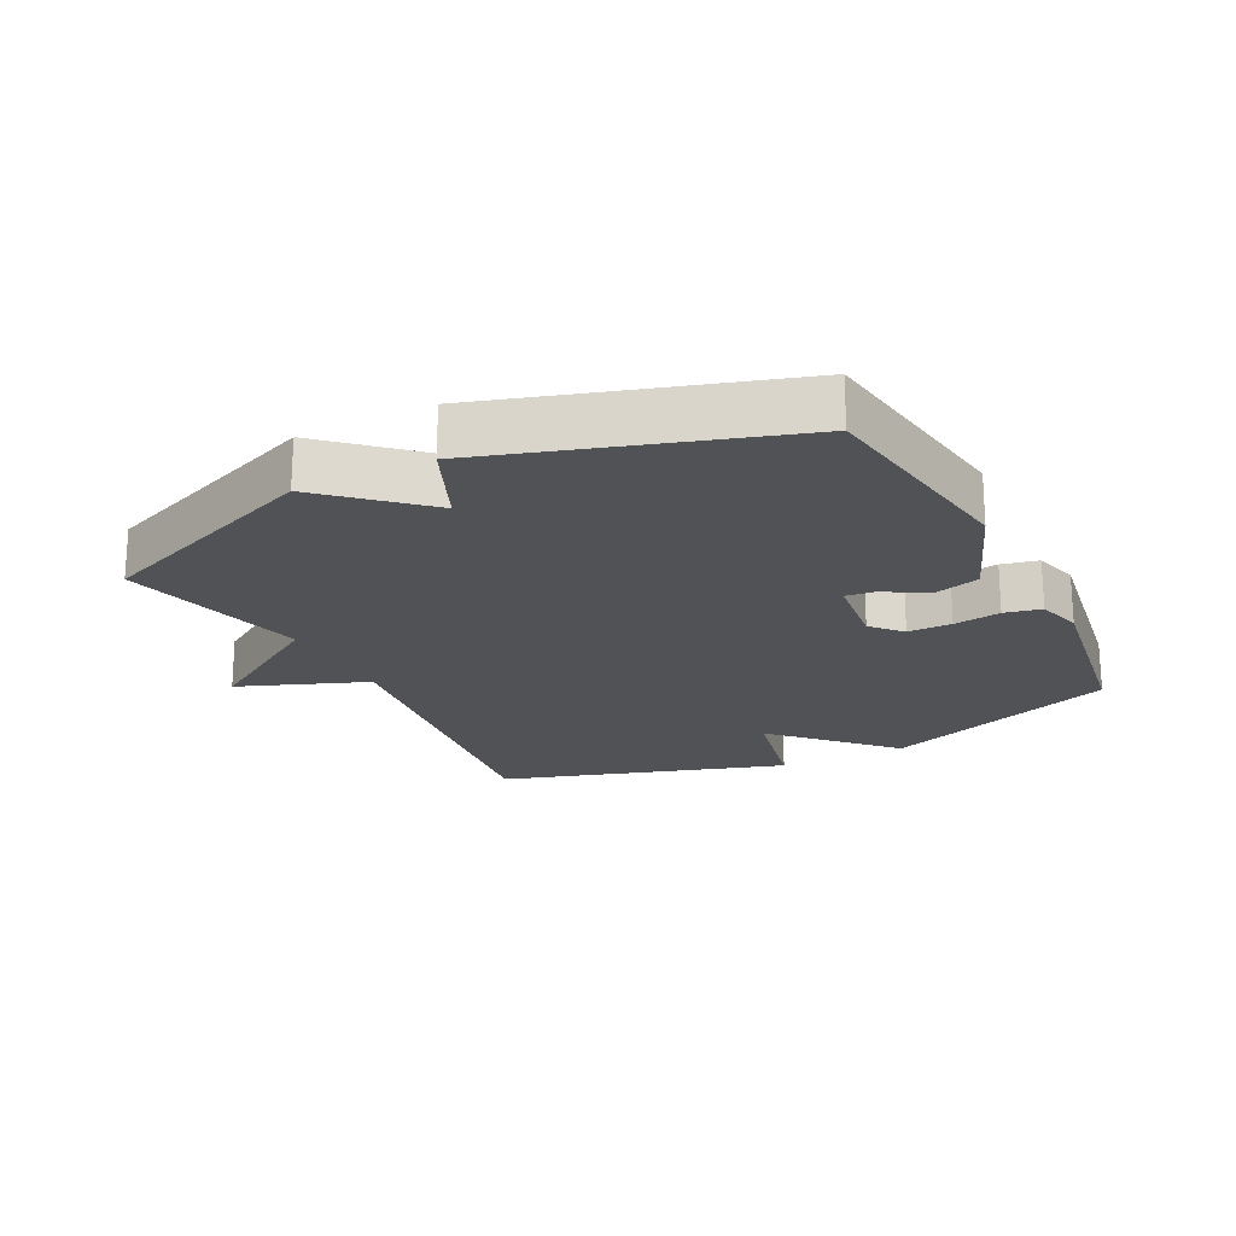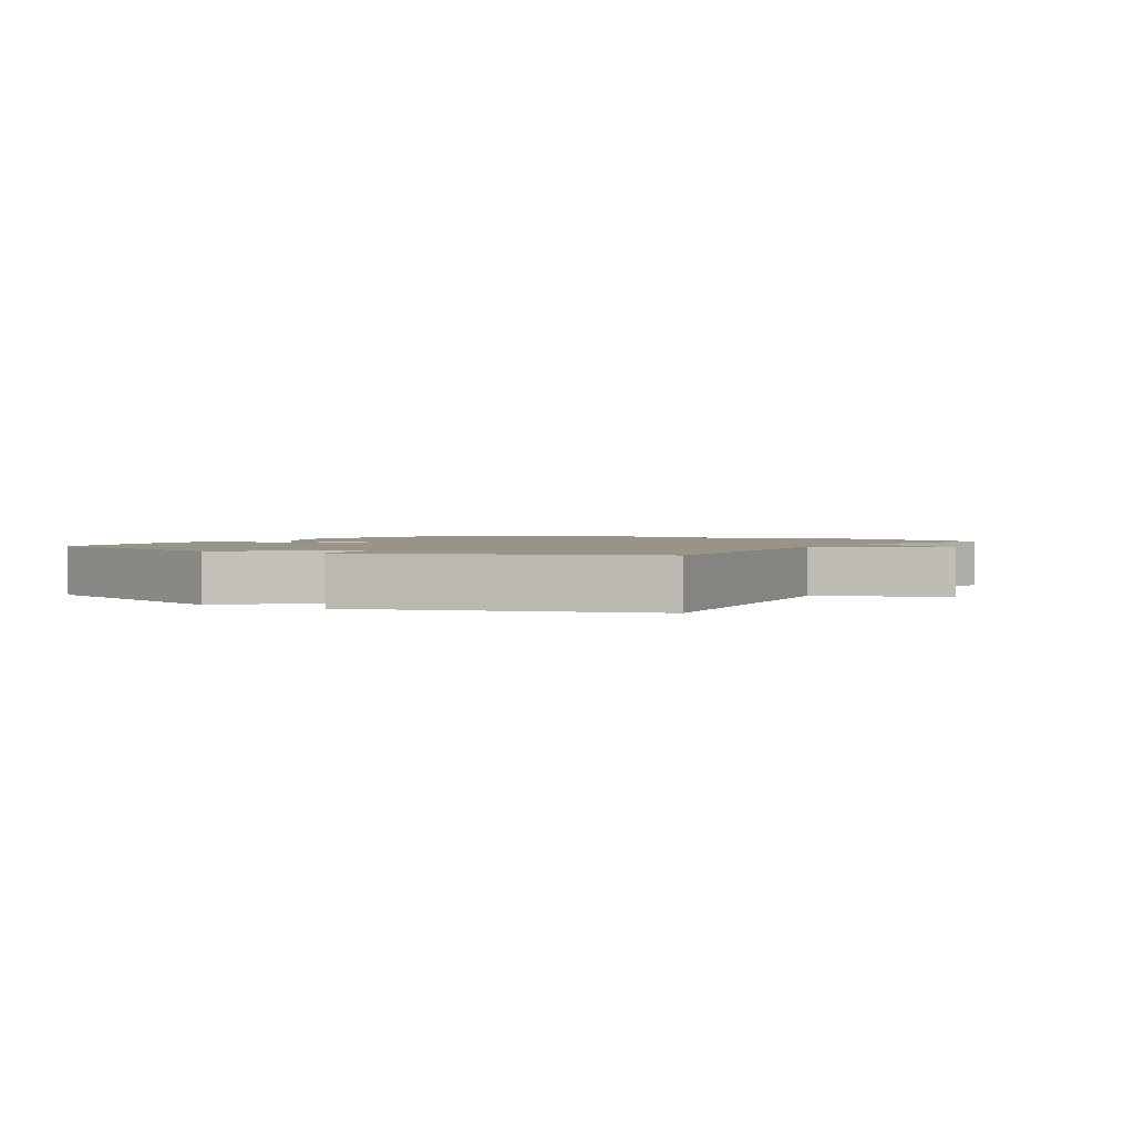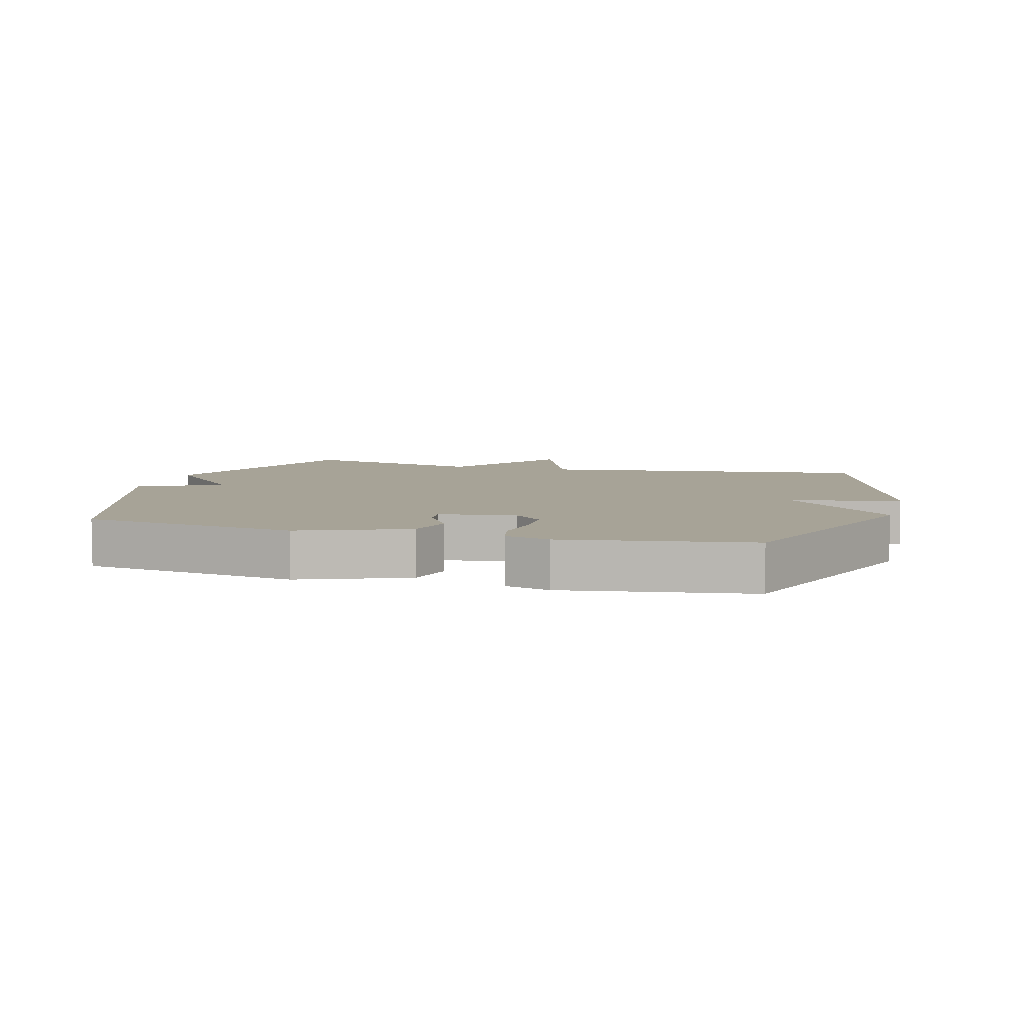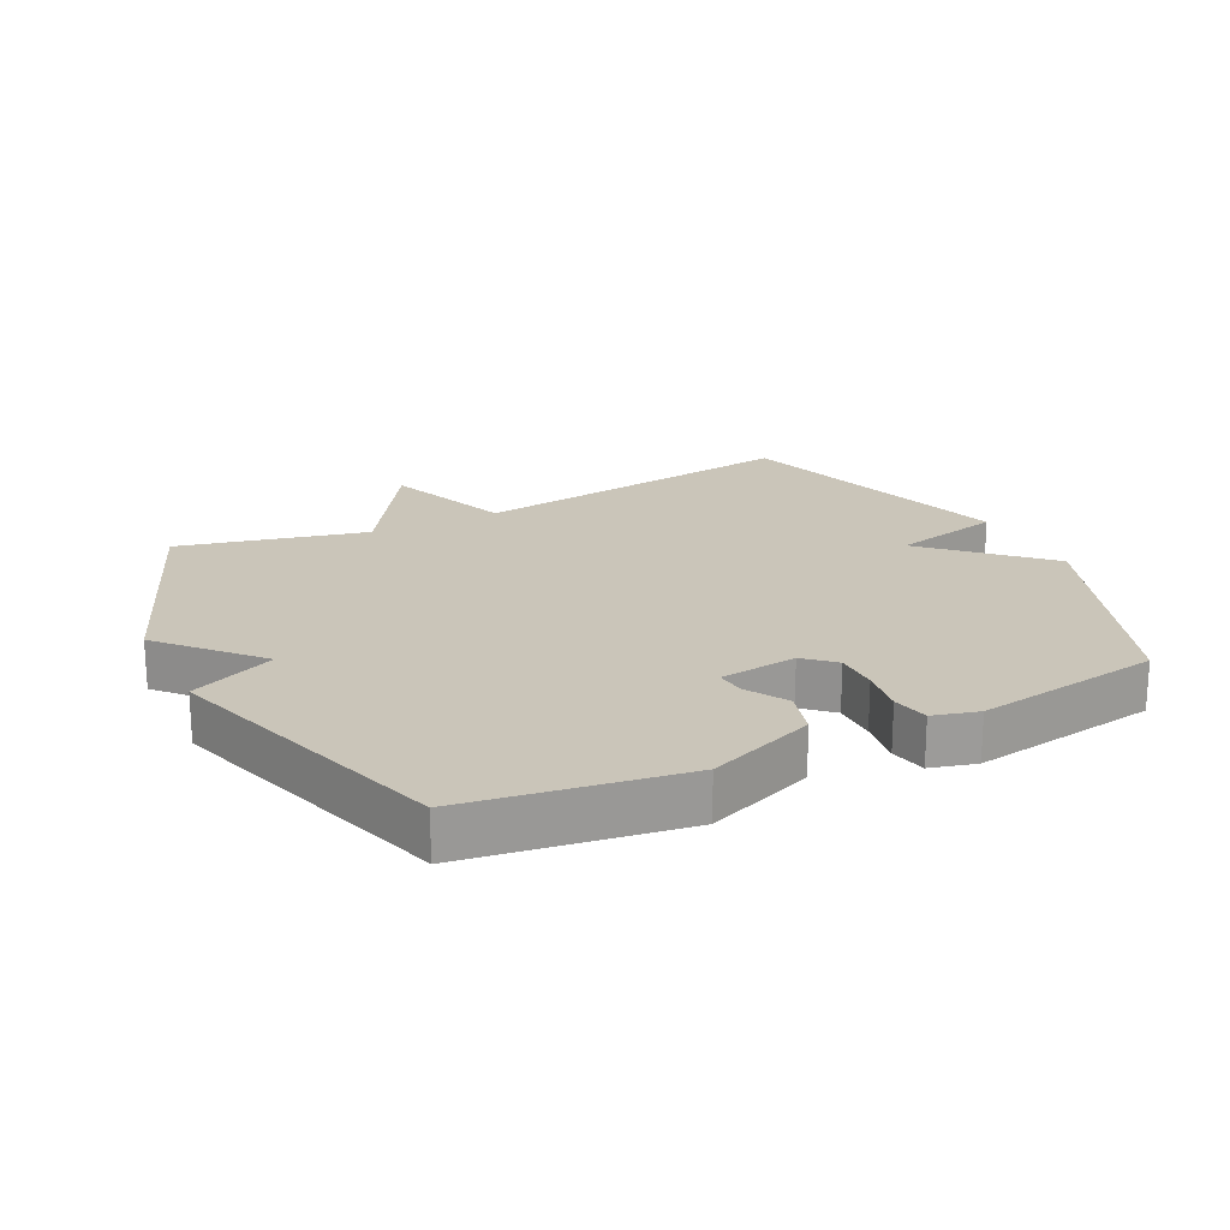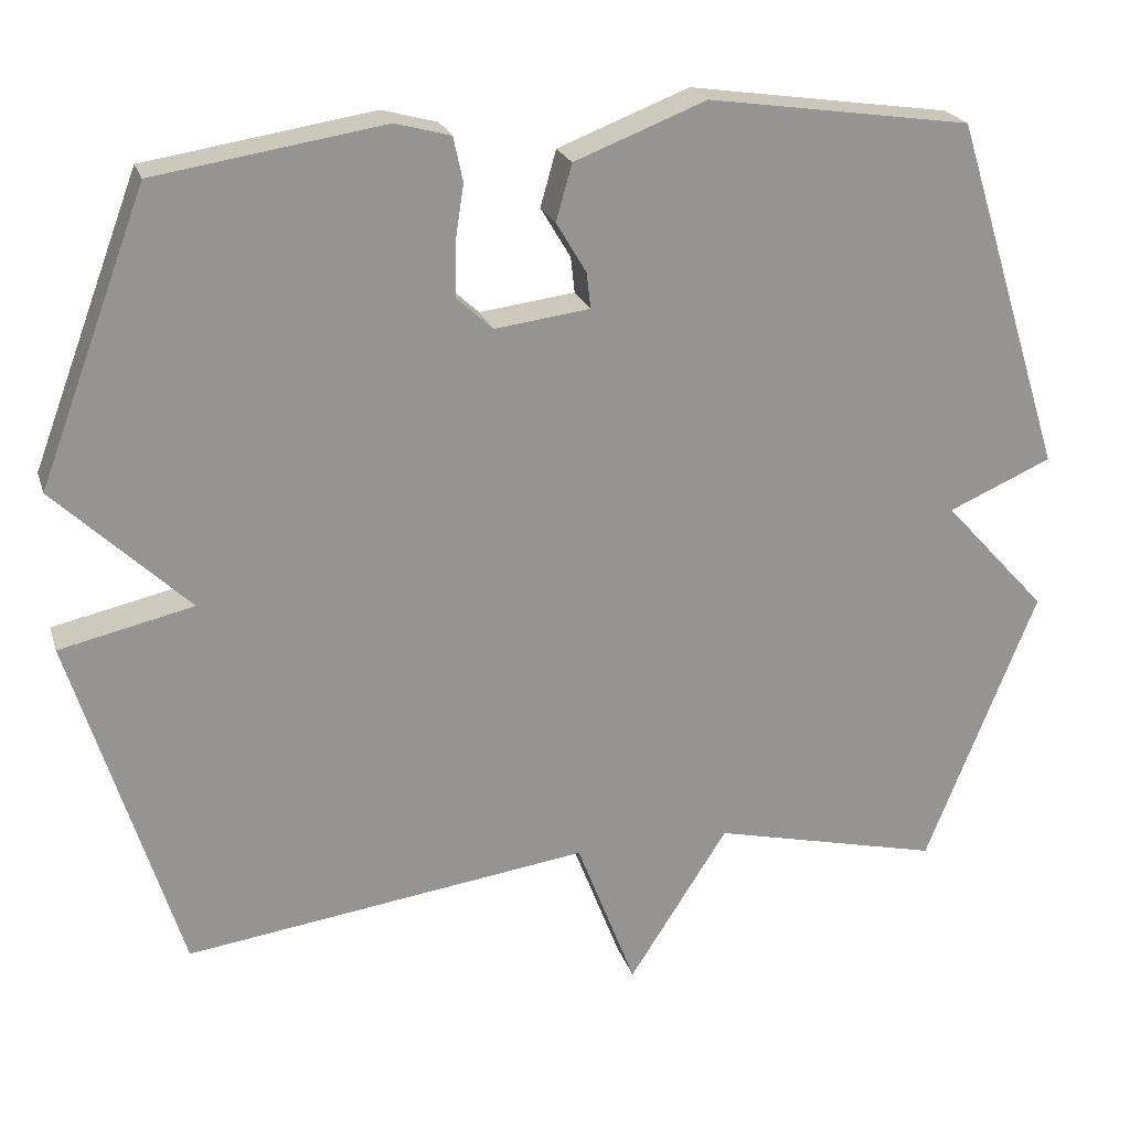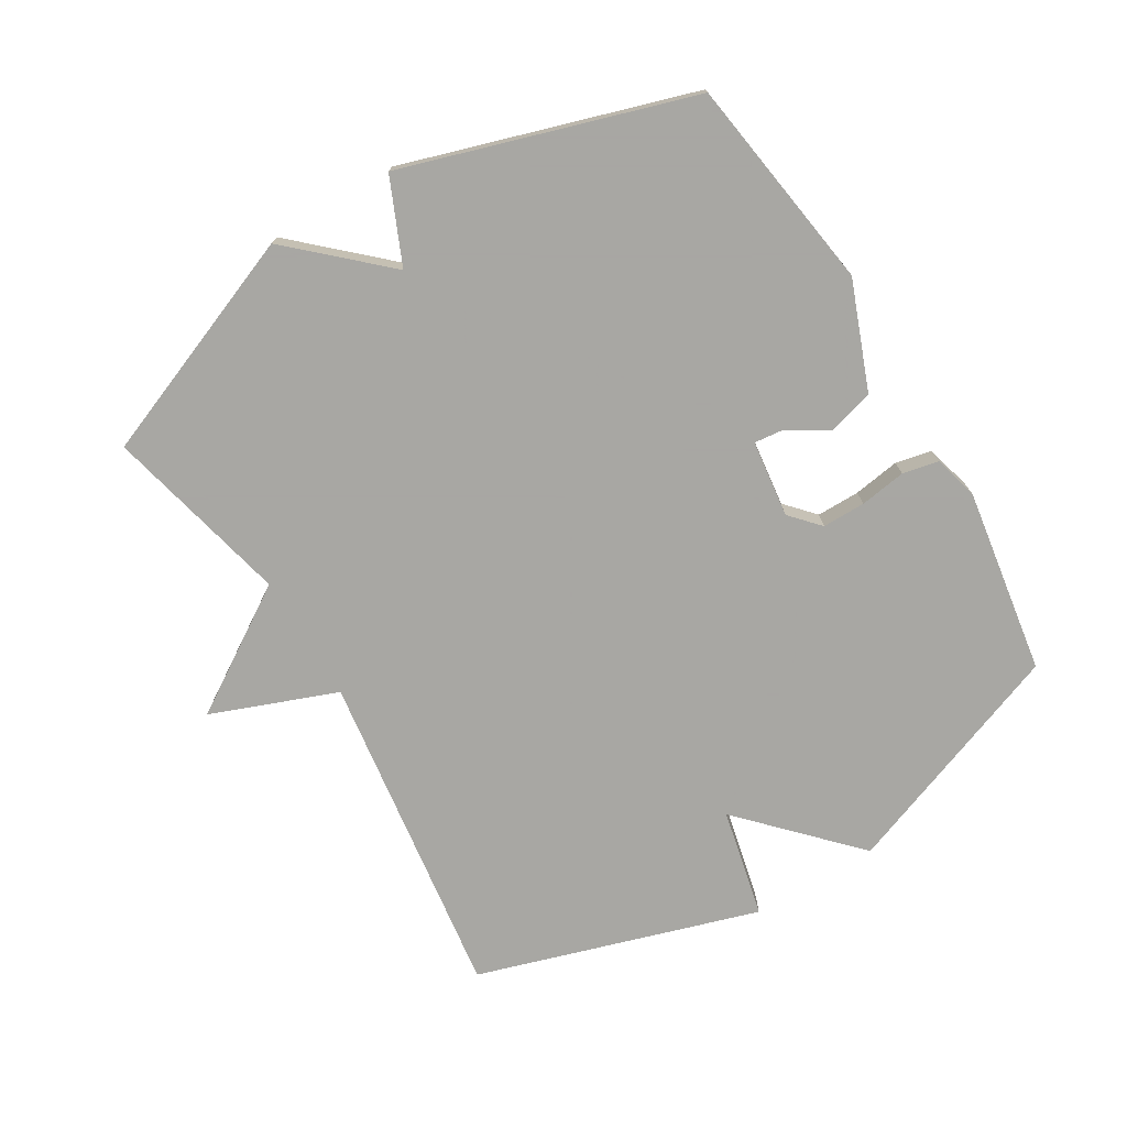
<metadata>
{"format":"obj","ext":"obj","renderer":"f3d","projection":"perspective","resolution":1024,"background":"white","views":[{"elev":-20.6,"azim":-63.1,"up":"+Y"},{"elev":1.8,"azim":120.7,"up":"+Y"},{"elev":6.7,"azim":15.3,"up":"+Y"},{"elev":20.6,"azim":-26.4,"up":"+Y"},{"elev":22.5,"azim":164.3,"up":"+Z"},{"elev":-74.4,"azim":-59.0,"up":"+Y"}]}
</metadata>
<code>
v -0.5 0.07 -0.5
v -0.64 0.07 -0.148
v -0.509 0.07 -0.005
v -0.64 0.07 0.052
v -0.5 0.07 0.5
v -0.167 0.07 0.549
v -0.001 0.07 0.485
v 0.019 0.07 0.414
v -0.019 0.07 0.35
v -0.024 0.07 0.305
v 0.096 0.07 0.29
v 0.141 0.07 0.331
v 0.141 0.07 0.398
v 0.13 0.07 0.47
v 0.142 0.07 0.526
v 0.212 0.07 0.545
v 0.5 0.07 0.5
v 0.636 0.07 0.137
v 0.467 0.07 -0.025
v 0.636 0.07 -0.063
v 0.5 0.07 -0.5
v -0.011 0.07 -0.431
v -0.086 0.07 -0.626
v -0.211 0.07 -0.431
v -0.5 0 -0.5
v -0.64 0 -0.148
v -0.509 0 -0.005
v -0.64 0 0.052
v -0.5 0 0.5
v -0.167 0 0.549
v -0.001 0 0.485
v 0.019 0 0.414
v -0.019 0 0.35
v -0.024 0 0.305
v 0.096 0 0.29
v 0.141 0 0.331
v 0.141 0 0.398
v 0.13 0 0.47
v 0.142 0 0.526
v 0.212 0 0.545
v 0.5 0 0.5
v 0.636 0 0.137
v 0.467 0 -0.025
v 0.636 0 -0.063
v 0.5 0 -0.5
v -0.011 0 -0.431
v -0.086 0 -0.626
v -0.211 0 -0.431
f 22 23 24
f 19 20 21 22
f 19 22 24
f 17 18 19
f 16 17 19
f 15 16 19
f 14 15 19
f 13 14 19
f 12 13 19
f 19 24 1
f 12 19 1
f 11 12 1
f 7 8 9
f 6 7 9
f 5 6 9
f 4 5 9
f 3 4 9
f 3 9 10
f 3 10 11
f 2 3 11
f 1 2 11
f 48 47 46
f 46 45 44 43
f 48 46 43
f 43 42 41
f 43 41 40
f 43 40 39
f 43 39 38
f 43 38 37
f 43 37 36
f 25 48 43
f 25 43 36
f 25 36 35
f 33 32 31
f 33 31 30
f 33 30 29
f 33 29 28
f 33 28 27
f 34 33 27
f 35 34 27
f 35 27 26
f 35 26 25
f 1 25 26 2
f 2 26 27 3
f 3 27 28 4
f 4 28 29 5
f 5 29 30 6
f 6 30 31 7
f 7 31 32 8
f 8 32 33 9
f 9 33 34 10
f 10 34 35 11
f 11 35 36 12
f 12 36 37 13
f 13 37 38 14
f 14 38 39 15
f 15 39 40 16
f 16 40 41 17
f 17 41 42 18
f 18 42 43 19
f 19 43 44 20
f 20 44 45 21
f 21 45 46 22
f 22 46 47 23
f 23 47 48 24
f 24 48 25 1

</code>
